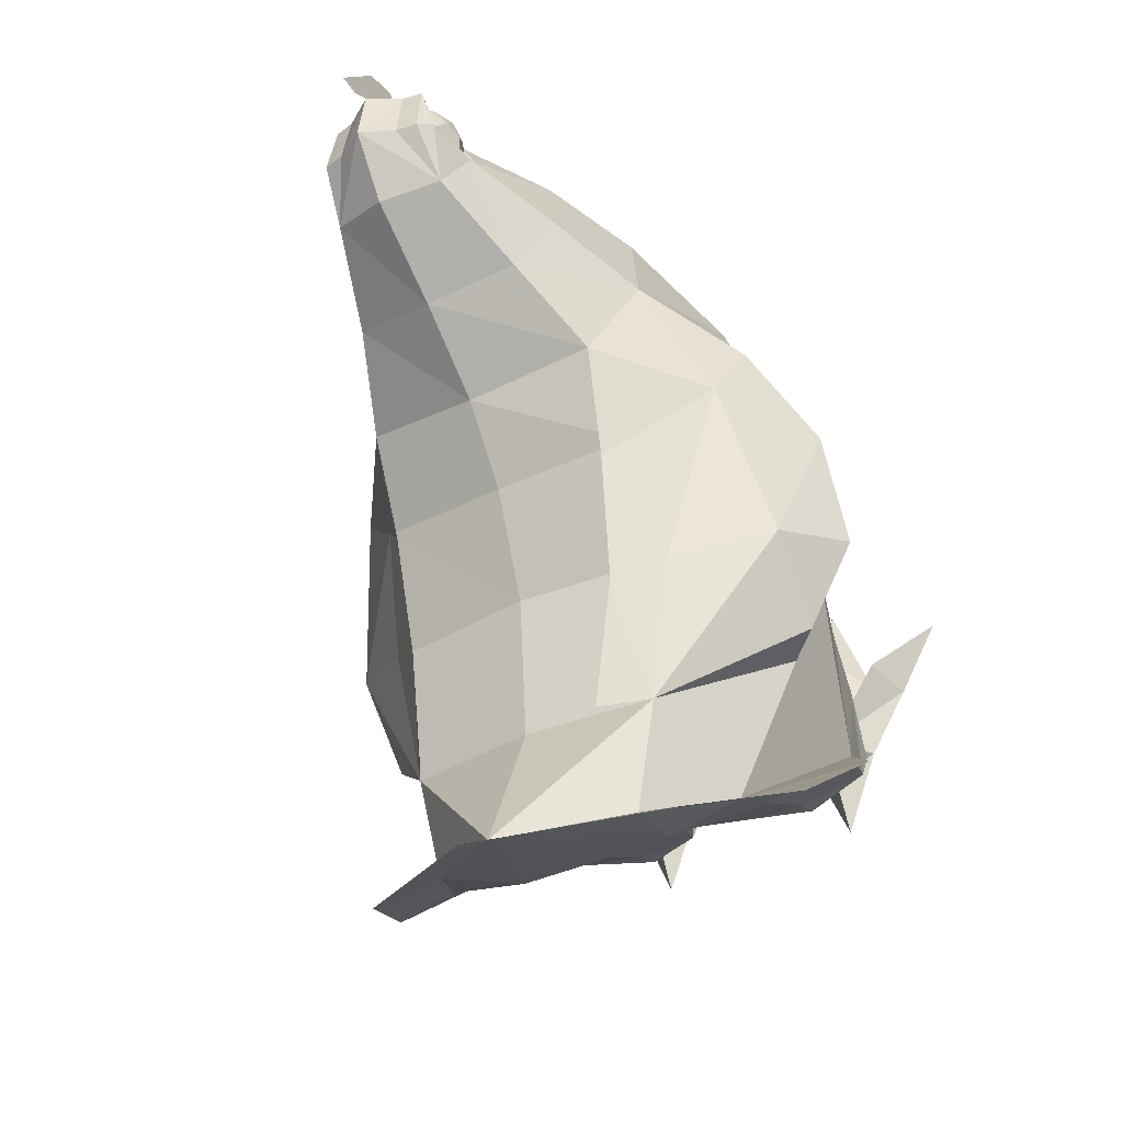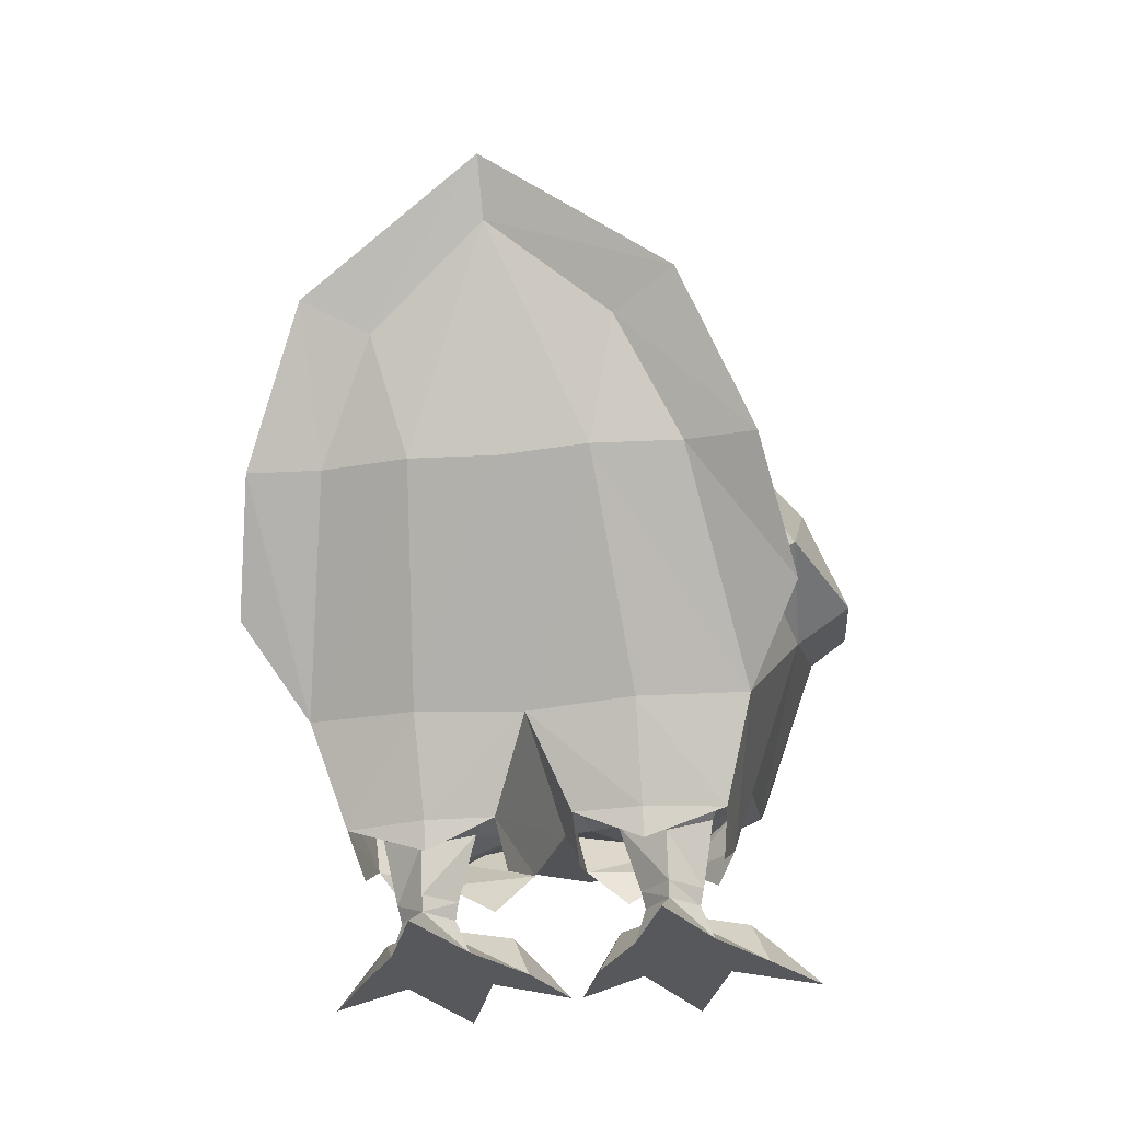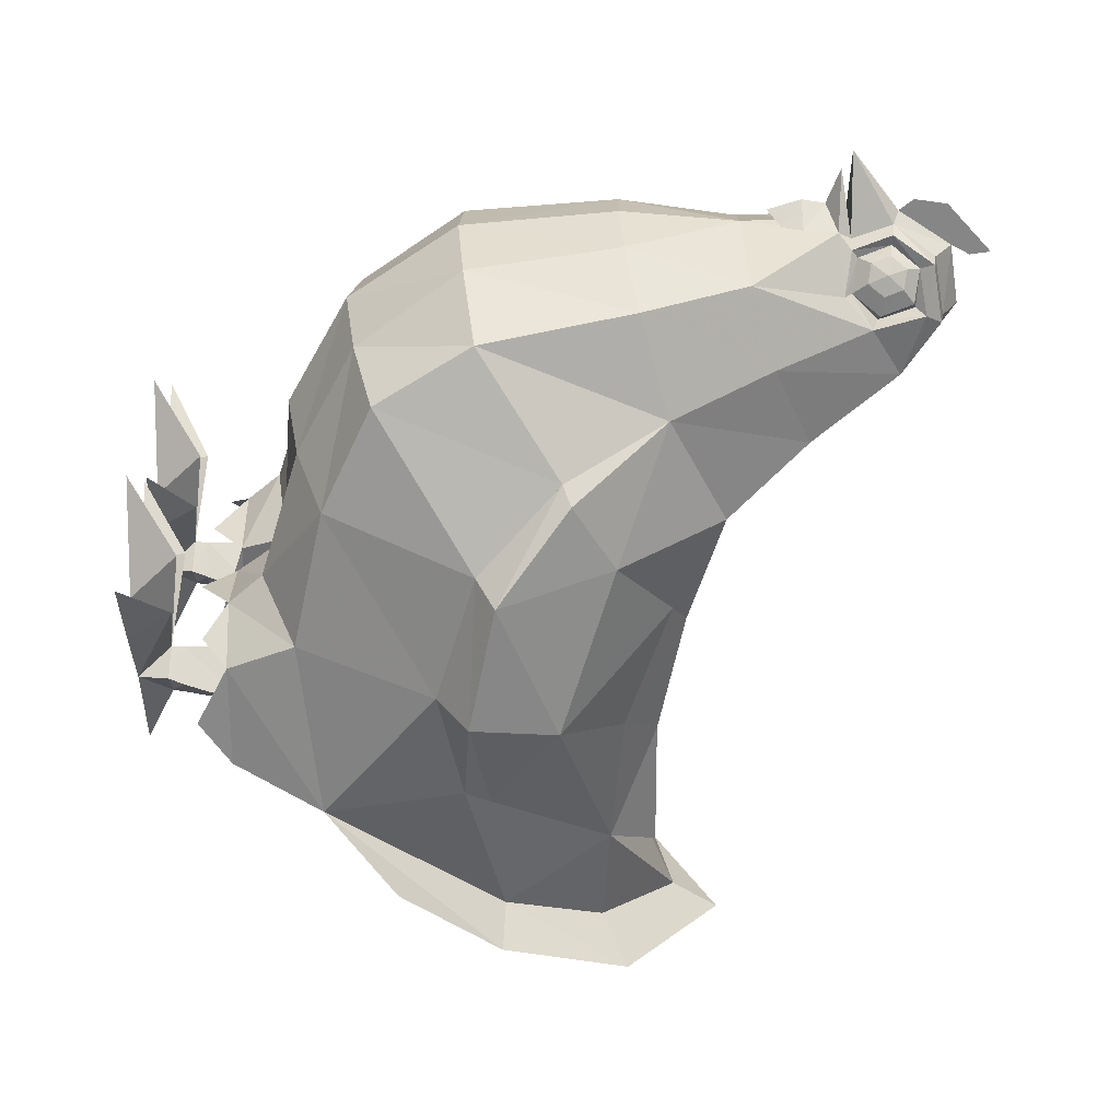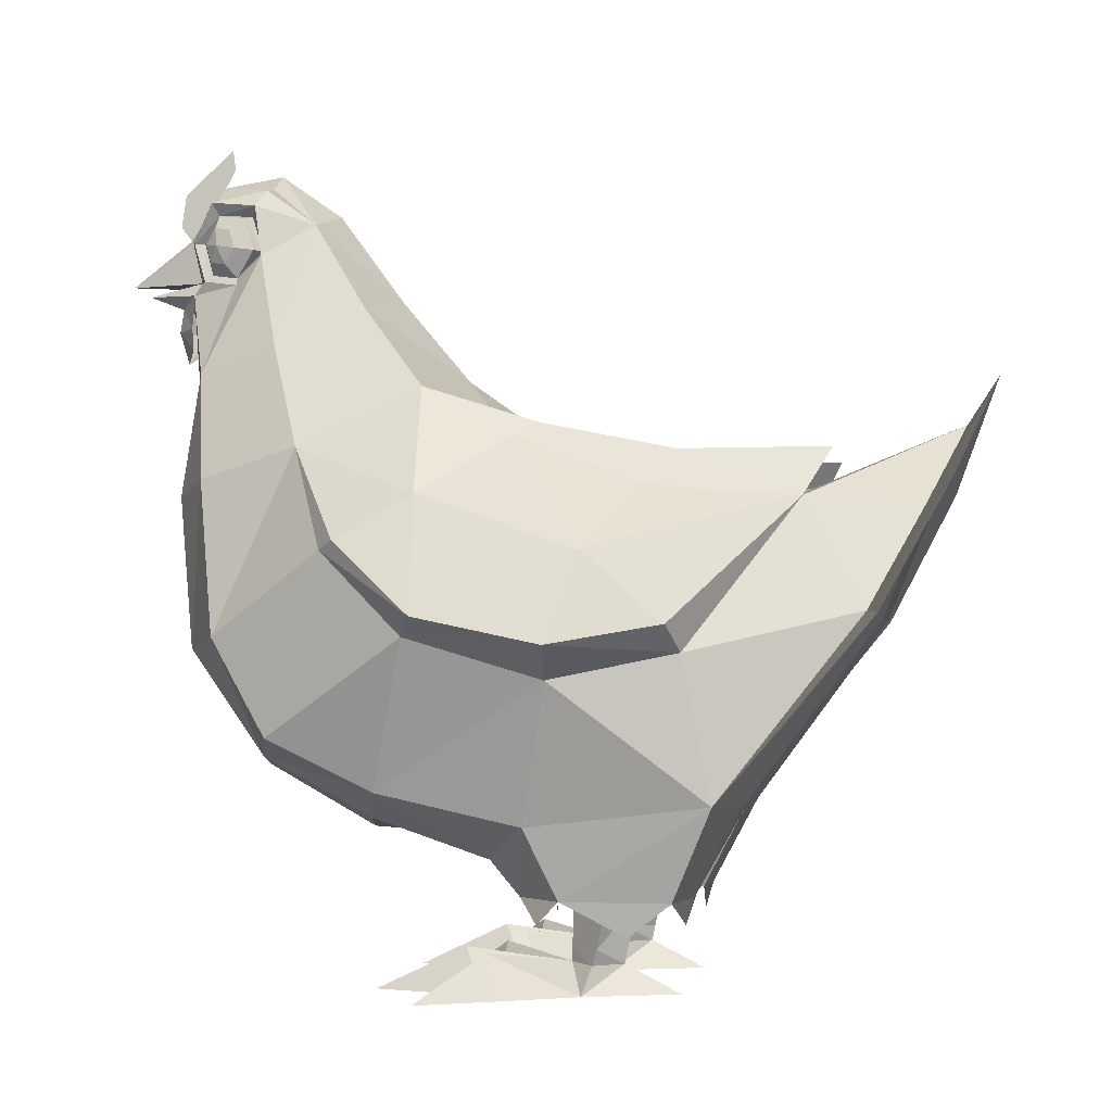
<metadata>
{"format":"obj","ext":"obj","renderer":"f3d","projection":"perspective","resolution":1024,"background":"white","views":[{"elev":-39.0,"azim":-148.5,"up":"+Z"},{"elev":-27.9,"azim":-170.4,"up":"+Y"},{"elev":28.1,"azim":88.7,"up":"+Z"},{"elev":-2.6,"azim":98.8,"up":"+Y"}]}
</metadata>
<code>
o Mesh0
v -0.2874 0.4363 -0.4172
v -0.3594 0.5414 -0.5129
v -0.2337 0.6923 -0.6161
v -0.3269 0.6873 -0.6331
v -0.1574 0.8378 -0.694
v -0.2404 0.8731 -0.7327
v -0.003293 0.9563 -0.7497
v -0.003293 1.025 -0.7948
v 0.1509 0.8378 -0.694
v 0.2338 0.8731 -0.7327
v 0.2271 0.6923 -0.6161
v 0.3203 0.6872 -0.6331
v 0.2808 0.4363 -0.4172
v 0.3529 0.5414 -0.5129
v 0.0749 1.173 0.2795
v 0.07629 1.21 0.2417
v 0.09104 1.211 0.2517
v -0.08287 1.21 0.2417
v -0.08148 1.173 0.2795
v -0.09762 1.211 0.2517
v -0.07898 1.262 0.2578
v -0.08899 1.258 0.2665
v -0.06868 1.266 0.3101
v -0.09289 1.242 0.2887
v -0.0787 1.247 0.3132
v -0.09038 1.22 0.3088
v -0.06951 1.225 0.3293
v -0.04837 1.229 0.3369
v -0.07452 1.198 0.321
v -0.08871 1.193 0.2962
v -0.0979 1.215 0.2804
v -0.057 1.182 0.3221
v 0.07239 1.262 0.2578
v 0.0621 1.266 0.3101
v 0.08241 1.258 0.2665
v 0.0863 1.242 0.2887
v 0.09131 1.215 0.2804
v 0.0838 1.22 0.3088
v 0.08213 1.193 0.2962
v 0.06794 1.198 0.321
v 0.06293 1.225 0.3293
v 0.07211 1.247 0.3132
v 0.04178 1.229 0.3369
v 0.05041 1.182 0.3221
v -0.003293 1.174 0.3435
v 0.03288 1.174 0.3433
v -0.003293 1.175 0.4571
v -0.03947 1.174 0.3433
v 0.04345 0.3653 -0.356
v 0.1564 0.3033 -0.3056
v 0.09048 0.3252 -0.275
v 0.04345 0.3506 -0.2016
v 0.1564 0.2974 -0.2177
v 0.1564 0.3216 -0.1465
v 0.2132 0.3252 -0.275
v 0.2341 0.36 -0.2052
v 0.2469 0.3726 -0.346
v 0.1475 0.3581 -0.3752
v 0.1386 0.429 -0.4447
v 0.2549 0.4059 -0.1626
v 0.1564 0.3567 -0.1025
v -0.003293 0.3759 -0.1281
v -0.003293 0.4221 -0.4372
v -0.2145 0.1797 -0.2347
v -0.163 0.1797 -0.3646
v -0.1113 0.1797 -0.2347
v -0.2209 0.1797 -0.105
v -0.1051 0.1797 -0.105
v -0.163 0.1797 0.05472
v -0.0506 0.1797 -0.1367
v -0.0108 0.1797 -0.03015
v -0.2754 0.1797 -0.1367
v -0.3369 0.1797 -0.03015
v -0.05004 0.3653 -0.356
v -0.09706 0.3252 -0.275
v -0.163 0.3033 -0.3056
v -0.1541 0.3581 -0.3752
v -0.2534 0.3726 -0.346
v -0.2198 0.3252 -0.275
v -0.2406 0.36 -0.2052
v -0.163 0.2974 -0.2177
v -0.163 0.3216 -0.1465
v -0.05004 0.3506 -0.2016
v -0.1452 0.429 -0.4447
v -0.2615 0.4059 -0.1626
v -0.163 0.3567 -0.1025
v -0.2047 0.9302 -0.1392
v -0.1855 1.003 -0.01123
v -0.1753 0.9516 -0.1729
v -0.2267 0.8634 -0.3142
v -0.165 0.9143 -0.3599
v -0.19 0.8475 -0.5304
v -0.1416 0.9168 -0.5688
v 0.179 1.003 -0.01123
v 0.1982 0.9302 -0.1392
v 0.1687 0.9516 -0.1729
v 0.2201 0.8634 -0.3142
v 0.1584 0.9143 -0.3599
v 0.1834 0.8475 -0.5304
v 0.135 0.9168 -0.5688
v 0.1047 0.1797 -0.2347
v 0.1564 0.2192 -0.2875
v 0.1564 0.1797 -0.3646
v 0.2079 0.1797 -0.2347
v 0.09854 0.1797 -0.105
v 0.04401 0.1797 -0.1367
v 0.004218 0.1797 -0.03015
v 0.2688 0.1797 -0.1367
v 0.2143 0.1797 -0.105
v 0.3303 0.1797 -0.03015
v 0.1564 0.1797 0.05472
v 0.0237 1.233 0.3597
v -0.003293 1.242 0.3702
v -0.03028 1.233 0.3597
v -0.003293 1.161 0.4315
v 0.03816 1.156 0.3536
v -0.003293 1.141 0.3817
v -0.04475 1.156 0.3536
v -0.003293 1.374 0.3088
v -0.003293 1.345 0.3049
v -0.003293 1.309 0.3792
v -0.003293 1.319 0.3193
v -0.003293 1.263 0.3861
v -0.04364 1.108 0.3569
v -0.03334 1.079 0.3577
v -0.003293 1.06 0.3728
v -0.003293 1.108 0.3872
v 0.02676 1.079 0.3577
v 0.03705 1.108 0.3569
v 0.2432 0.2393 -0.1128
v 0.1564 0.2217 -0.216
v 0.06933 0.2393 -0.1128
v 0.1564 0.2393 -0.0705
v 0.1564 0.2412 -0.292
v 0.197 0.2412 -0.2547
v 0.1208 0.2192 -0.248
v 0.1161 0.2412 -0.2547
v 0.1564 0.2412 -0.2163
v 0.1918 0.2192 -0.248
v 0.1592 0.3074 -0.1442
v 0.03204 0.3074 -0.1623
v 0.08686 0.2615 -0.1579
v -0.003293 1.132 0.3602
v -0.09483 1.275 0.2506
v 0.1036 1.201 0.237
v 0.08352 1.246 0.1627
v 0.08825 1.275 0.2506
v -0.003293 1.333 0.2334
v 0.04401 1.306 0.2347
v 0.04206 1.29 0.3199
v -0.04865 1.29 0.3199
v -0.0506 1.306 0.2347
v -0.1388 1.03 0.3152
v -0.09205 1.162 0.2781
v -0.05922 1.173 0.3338
v -0.05115 1.229 0.3519
v -0.07758 1.284 0.3191
v -0.08176 1.299 0.2361
v -0.0901 1.246 0.1627
v -0.003293 1.27 0.1454
v -0.003293 1.142 0.05165
v -0.1343 1.12 0.08087
v -0.1101 1.201 0.237
v -0.1644 1.064 0.2022
v 0.2975 0.7735 0.1037
v 0.2174 0.9187 0.1566
v 0.2246 0.6594 0.2717
v 0.184 0.8784 0.2993
v 0.1105 0.6447 0.3324
v 0.0902 0.8606 0.3555
v -0.003293 0.6374 0.3536
v -0.003293 0.8581 0.3722
v -0.003293 1.024 0.3566
v -0.09678 0.8606 0.3555
v -0.1171 0.6447 0.3324
v -0.1906 0.8784 0.2993
v -0.2312 0.6594 0.2717
v -0.2239 0.9188 0.1566
v -0.3041 0.7735 0.1037
v -0.2916 0.8367 -0.02542
v -0.003293 1.028 -0.04462
v -0.003293 0.9488 -0.1554
v 0.1278 1.12 0.08087
v 0.1578 1.064 0.2022
v 0.1322 1.03 0.3152
v 0.08547 1.162 0.2781
v 0.05263 1.173 0.3338
v 0.04456 1.229 0.3519
v 0.071 1.284 0.3191
v 0.07518 1.299 0.2361
v 0.1509 0.8378 -0.6941
v -0.003293 0.8692 -0.5338
v -0.3035 0.6366 -0.3785
v -0.3347 0.6007 -0.2043
v -0.2615 0.4059 -0.1626
v -0.2546 0.4505 0.04025
v -0.1288 0.4109 0.07002
v -0.003293 0.3917 0.092
v 0.1222 0.4109 0.07002
v 0.248 0.4505 0.04025
v 0.3281 0.6007 -0.2043
v 0.2969 0.6366 -0.3785
v -0.003293 0.8876 -0.3165
v -0.3091 0.7554 -0.2308
v -0.3403 0.6572 -0.01568
v -0.2468 0.5222 0.1922
v -0.1249 0.4947 0.2256
v -0.003293 0.4802 0.2487
v 0.1183 0.4947 0.2256
v 0.2402 0.5222 0.1922
v 0.3337 0.6572 -0.01568
v 0.3025 0.7554 -0.2308
v 0.285 0.8367 -0.02542
v 0.1386 0.429 -0.4447
v 0.1119 0.6873 -0.6359
v -0.003293 0.6822 -0.6342
v -0.1185 0.6873 -0.6359
v 0.2341 0.3074 -0.2082
v 0.2082 0.2738 -0.1746
v -0.03863 0.3074 -0.1623
v -0.05004 0.2649 -0.2948
v -0.05282 0.3074 -0.3743
v -0.143 0.3074 -0.3796
v -0.143 0.2699 -0.3685
v -0.2473 0.3074 -0.3602
v -0.163 0.2217 -0.216
v -0.1274 0.2192 -0.248
v -0.163 0.2192 -0.2875
v -0.1227 0.2412 -0.2547
v -0.163 0.2412 -0.292
v -0.2036 0.2412 -0.2547
v -0.163 0.2412 -0.2163
v -0.1983 0.2192 -0.248
v -0.2498 0.2393 -0.1128
v -0.163 0.2393 -0.0705
v -0.1658 0.3074 -0.1442
v -0.09344 0.2615 -0.1579
v -0.2406 0.3074 -0.2082
v -0.2148 0.2738 -0.1746
v -0.2362 0.2604 -0.3
v 0.2407 0.3074 -0.3602
v 0.2296 0.2604 -0.3
v 0.04345 0.2649 -0.2948
v 0.04623 0.3074 -0.3743
v 0.1364 0.3074 -0.3796
v 0.1364 0.2699 -0.3685
v 0.3197 0.7846 0.08087
v 0.2975 0.8467 -0.02458
v 0.3456 0.7691 -0.2539
v 0.3412 0.6731 -0.3629
v 0.3993 0.6458 -0.2124
v 0.3832 0.6831 -0.03627
v -0.3263 0.7846 0.08087
v -0.3898 0.6831 -0.03627
v -0.4059 0.6458 -0.2124
v -0.3478 0.6731 -0.3629
v -0.3522 0.7691 -0.2539
v -0.3041 0.8467 -0.02458
v -0.07591 0.2393 -0.1128
f 1 2 3
f 3 2 4
f 3 4 5
f 5 4 6
f 5 6 7
f 7 6 8
f 7 8 9
f 9 8 10
f 9 10 11
f 11 10 12
f 11 12 13
f 13 12 14
f 15 16 17
f 18 19 20
f 18 20 21
f 21 20 22
f 21 22 23
f 23 22 24
f 23 24 25
f 25 24 26
f 25 26 27
f 25 27 23
f 23 27 28
f 28 27 29
f 29 27 26
f 29 26 30
f 30 26 31
f 31 26 24
f 31 24 22
f 31 22 20
f 31 20 30
f 30 20 19
f 30 19 29
f 29 19 32
f 29 32 28
f 33 34 35
f 33 35 16
f 16 35 17
f 17 35 36
f 17 36 37
f 37 36 38
f 37 38 39
f 37 39 17
f 17 39 15
f 15 39 40
f 40 39 38
f 40 38 41
f 41 38 42
f 42 38 36
f 42 36 35
f 42 35 34
f 42 34 41
f 41 34 43
f 41 43 40
f 40 43 44
f 40 44 15
f 45 46 47
f 45 47 48
f 49 50 51
f 49 51 52
f 52 51 53
f 52 53 54
f 54 53 55
f 54 55 56
f 56 55 57
f 57 55 50
f 57 50 58
f 58 50 49
f 58 49 59
f 58 59 57
f 57 59 13
f 57 13 56
f 56 13 60
f 56 60 54
f 54 60 61
f 54 61 52
f 52 61 62
f 52 62 49
f 49 62 63
f 49 63 59
f 64 65 66
f 64 66 67
f 67 66 68
f 67 68 69
f 66 70 68
f 68 70 71
f 64 67 72
f 72 67 73
f 74 75 76
f 74 76 77
f 77 76 78
f 78 76 79
f 78 79 80
f 80 79 81
f 80 81 82
f 82 81 75
f 82 75 83
f 83 75 74
f 83 74 63
f 63 74 77
f 63 77 84
f 84 77 78
f 84 78 1
f 1 78 80
f 1 80 85
f 85 80 82
f 85 82 86
f 86 82 83
f 86 83 62
f 62 83 63
f 87 88 89
f 87 89 90
f 90 89 91
f 90 91 92
f 92 91 93
f 94 95 96
f 96 95 97
f 96 97 98
f 98 97 99
f 98 99 100
f 101 102 103
f 103 102 104
f 101 105 106
f 106 105 107
f 104 108 109
f 109 108 110
f 103 104 101
f 101 104 109
f 101 109 105
f 105 109 111
f 46 112 47
f 47 112 113
f 47 113 114
f 47 114 48
f 115 46 45
f 115 45 48
f 116 46 115
f 116 115 117
f 117 115 118
f 118 115 48
f 119 120 121
f 121 120 122
f 121 122 123
f 123 122 113
f 124 125 126
f 124 126 127
f 127 126 128
f 127 128 129
f 127 129 117
f 127 117 124
f 124 117 118
f 129 116 117
f 110 108 130
f 130 108 104
f 130 104 131
f 130 131 109
f 130 109 110
f 131 101 106
f 131 106 132
f 132 106 107
f 132 107 105
f 132 105 131
f 111 109 133
f 133 109 131
f 133 131 105
f 133 105 111
f 102 134 135
f 101 131 136
f 101 136 102
f 102 136 137
f 102 137 134
f 134 137 51
f 134 51 50
f 134 50 135
f 135 50 55
f 135 55 138
f 138 55 53
f 138 53 51
f 138 51 137
f 138 137 136
f 138 136 131
f 138 131 139
f 139 131 104
f 139 104 102
f 139 102 135
f 139 135 138
f 60 61 140
f 140 61 141
f 140 141 142
f 116 143 117
f 117 143 118
f 144 18 21
f 144 21 23
f 145 146 147
f 146 148 149
f 149 148 122
f 149 122 150
f 150 122 112
f 112 122 113
f 113 122 151
f 151 122 148
f 151 148 152
f 114 113 151
f 153 143 118
f 153 118 154
f 154 118 155
f 155 118 48
f 155 48 156
f 156 48 114
f 156 114 157
f 157 114 151
f 157 151 158
f 158 151 152
f 158 152 159
f 159 152 148
f 159 148 160
f 160 148 146
f 160 146 161
f 160 161 159
f 159 161 162
f 159 162 163
f 163 162 164
f 163 164 153
f 163 153 154
f 163 154 19
f 19 154 155
f 19 155 32
f 32 155 156
f 32 156 28
f 28 156 157
f 28 157 23
f 23 157 144
f 144 157 158
f 144 158 159
f 144 159 163
f 144 163 18
f 18 163 19
f 165 94 166
f 165 166 167
f 167 166 168
f 167 168 169
f 169 168 170
f 169 170 171
f 171 170 172
f 172 170 173
f 172 173 174
f 172 174 171
f 171 174 175
f 175 174 176
f 175 176 177
f 177 176 178
f 177 178 179
f 179 178 88
f 179 88 180
f 180 88 87
f 87 88 181
f 87 181 182
f 182 181 95
f 95 181 94
f 94 181 183
f 94 183 166
f 166 183 184
f 166 184 168
f 168 184 185
f 168 185 170
f 170 185 173
f 173 185 116
f 173 116 143
f 173 143 153
f 173 153 174
f 174 153 176
f 176 153 164
f 176 164 178
f 178 164 162
f 178 162 88
f 88 162 161
f 88 161 181
f 181 161 183
f 183 161 146
f 183 146 184
f 184 146 145
f 184 145 185
f 185 145 186
f 185 186 116
f 116 186 187
f 116 187 46
f 46 187 188
f 46 188 112
f 112 188 189
f 112 189 150
f 150 189 190
f 150 190 149
f 149 190 146
f 146 190 147
f 147 190 189
f 147 189 34
f 34 189 188
f 34 188 43
f 43 188 187
f 43 187 44
f 44 187 186
f 44 186 15
f 15 186 145
f 15 145 16
f 16 145 147
f 16 147 33
f 33 147 34
f 11 191 99
f 99 191 7
f 99 7 192
f 192 7 92
f 92 7 5
f 92 5 3
f 92 3 193
f 193 3 1
f 193 1 194
f 194 1 195
f 194 195 196
f 196 195 86
f 196 86 197
f 197 86 62
f 197 62 198
f 198 62 199
f 199 62 61
f 199 61 200
f 200 61 60
f 200 60 201
f 201 60 13
f 201 13 202
f 202 13 11
f 202 11 99
f 202 99 97
f 97 99 192
f 97 192 203
f 203 192 92
f 203 92 90
f 90 92 193
f 90 193 204
f 204 194 205
f 205 194 196
f 205 196 206
f 206 196 197
f 206 197 207
f 207 197 198
f 207 198 208
f 208 198 199
f 208 199 209
f 209 199 200
f 209 200 210
f 210 200 211
f 211 200 201
f 212 202 97
f 212 213 211
f 211 213 165
f 211 165 210
f 210 165 167
f 210 167 209
f 209 167 169
f 209 169 208
f 208 169 171
f 208 171 207
f 207 171 175
f 207 175 206
f 206 175 177
f 206 177 179
f 206 179 205
f 205 180 204
f 204 180 87
f 204 87 90
f 90 87 182
f 90 182 203
f 203 182 95
f 203 95 97
f 97 95 213
f 213 94 165
f 13 214 215
f 13 215 11
f 11 215 191
f 191 215 7
f 7 215 216
f 216 215 214
f 216 214 63
f 216 63 217
f 217 63 84
f 217 84 1
f 217 1 3
f 217 3 5
f 217 5 7
f 217 7 216
f 13 60 218
f 218 60 140
f 218 140 219
f 220 221 222
f 220 222 62
f 62 222 63
f 63 222 223
f 223 222 224
f 223 224 225
f 223 225 84
f 223 84 63
f 62 86 220
f 226 66 227
f 227 66 228
f 227 228 229
f 229 228 230
f 229 230 75
f 75 230 76
f 76 230 231
f 76 231 79
f 79 231 232
f 79 232 81
f 81 232 75
f 75 232 229
f 229 232 227
f 227 232 226
f 226 232 231
f 226 231 233
f 233 231 230
f 233 230 228
f 233 228 64
f 233 64 226
f 228 66 65
f 228 65 64
f 72 73 234
f 234 73 67
f 234 67 226
f 234 226 72
f 72 226 64
f 67 69 235
f 235 69 68
f 235 68 226
f 235 226 67
f 86 195 236
f 86 236 220
f 220 236 237
f 195 1 238
f 195 238 236
f 236 238 239
f 1 84 225
f 1 225 238
f 238 225 240
f 214 13 241
f 241 13 218
f 241 218 242
f 243 141 244
f 244 141 62
f 244 62 63
f 244 63 245
f 244 245 246
f 246 245 241
f 241 245 214
f 214 245 63
f 165 247 166
f 166 247 248
f 166 248 94
f 94 248 95
f 95 248 249
f 95 249 97
f 97 249 99
f 99 249 250
f 99 250 202
f 202 250 251
f 251 250 249
f 251 249 252
f 252 249 248
f 252 248 247
f 252 247 165
f 252 165 211
f 252 211 251
f 251 211 201
f 251 201 202
f 88 180 178
f 178 180 179
f 179 180 205
f 194 204 193
f 193 204 92
f 92 204 90
f 90 204 180
f 90 180 87
f 178 253 179
f 179 253 254
f 179 254 205
f 205 254 255
f 205 255 194
f 194 255 256
f 194 256 193
f 193 256 92
f 92 256 257
f 92 257 90
f 90 257 258
f 90 258 87
f 87 258 88
f 88 258 178
f 178 258 253
f 253 258 254
f 254 258 257
f 254 257 255
f 255 257 256
f 95 94 213
f 213 94 166
f 213 166 165
f 212 211 201
f 212 201 202
f 212 202 99
f 212 99 97
f 212 97 213
f 61 62 141
f 70 66 226
f 70 226 259
f 259 226 68
f 259 68 71
f 259 71 70

</code>
